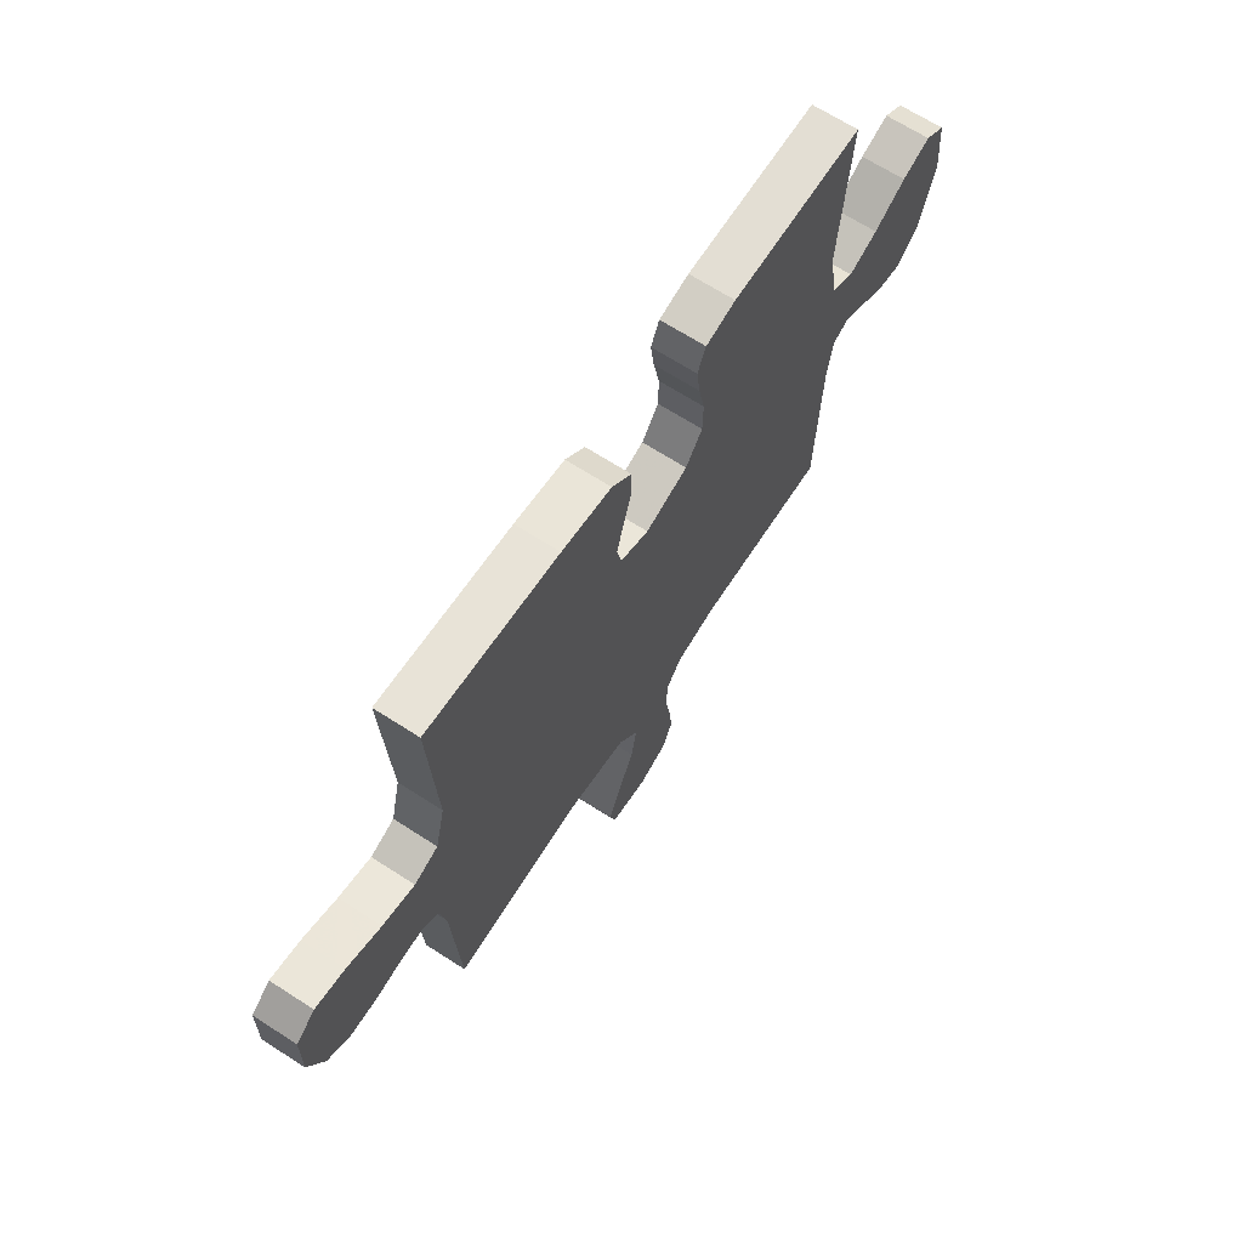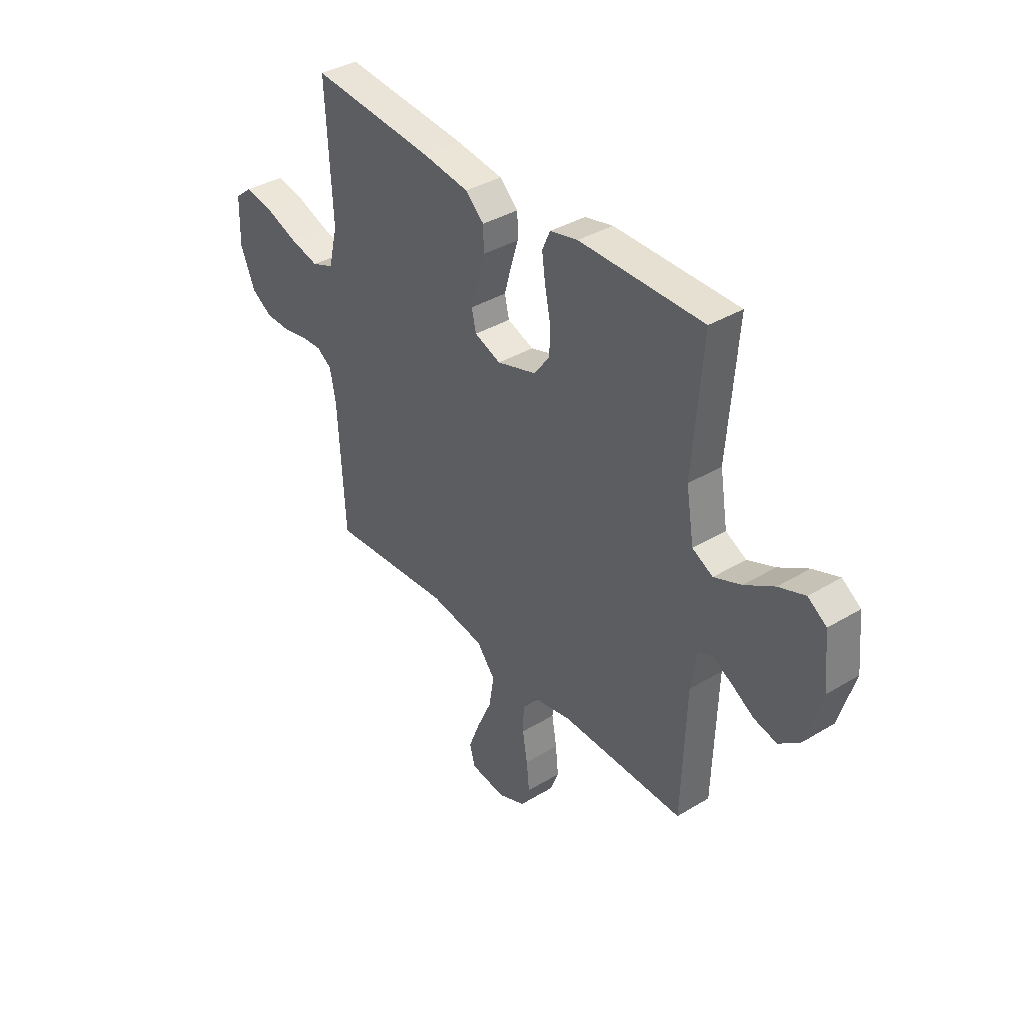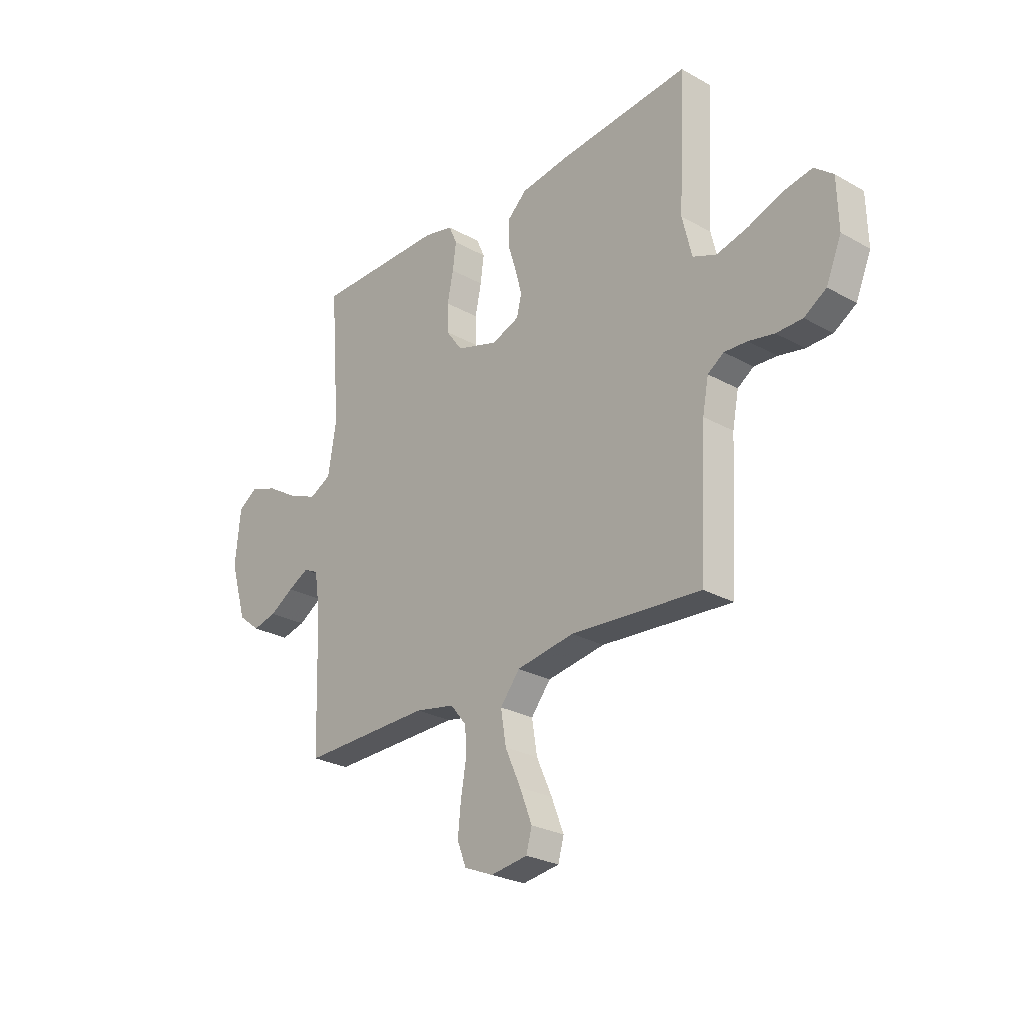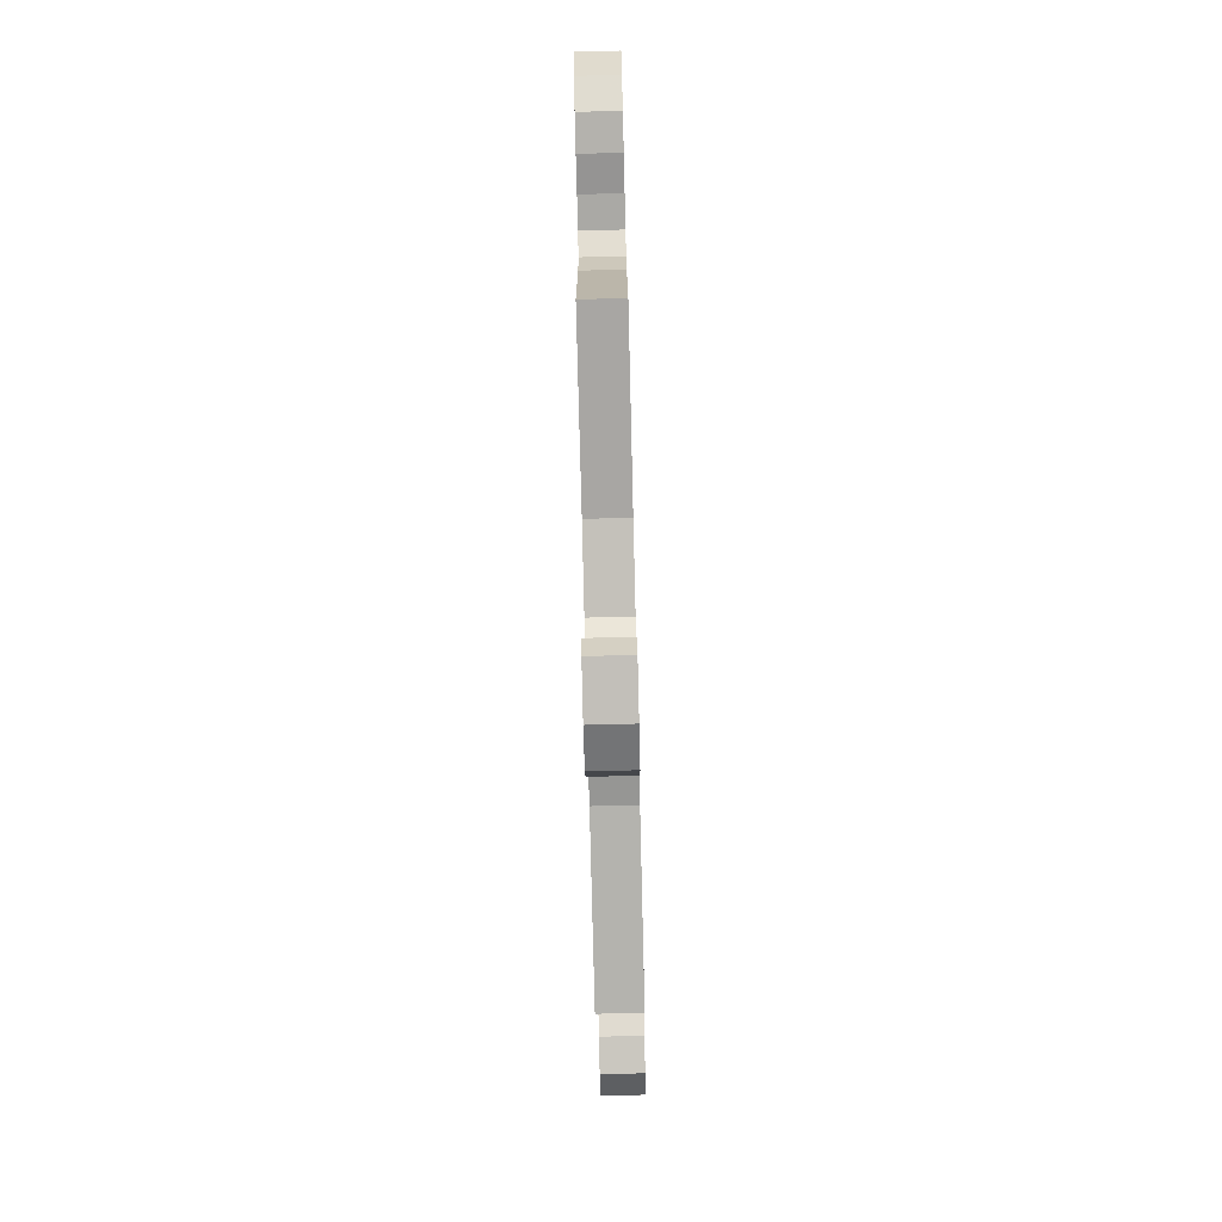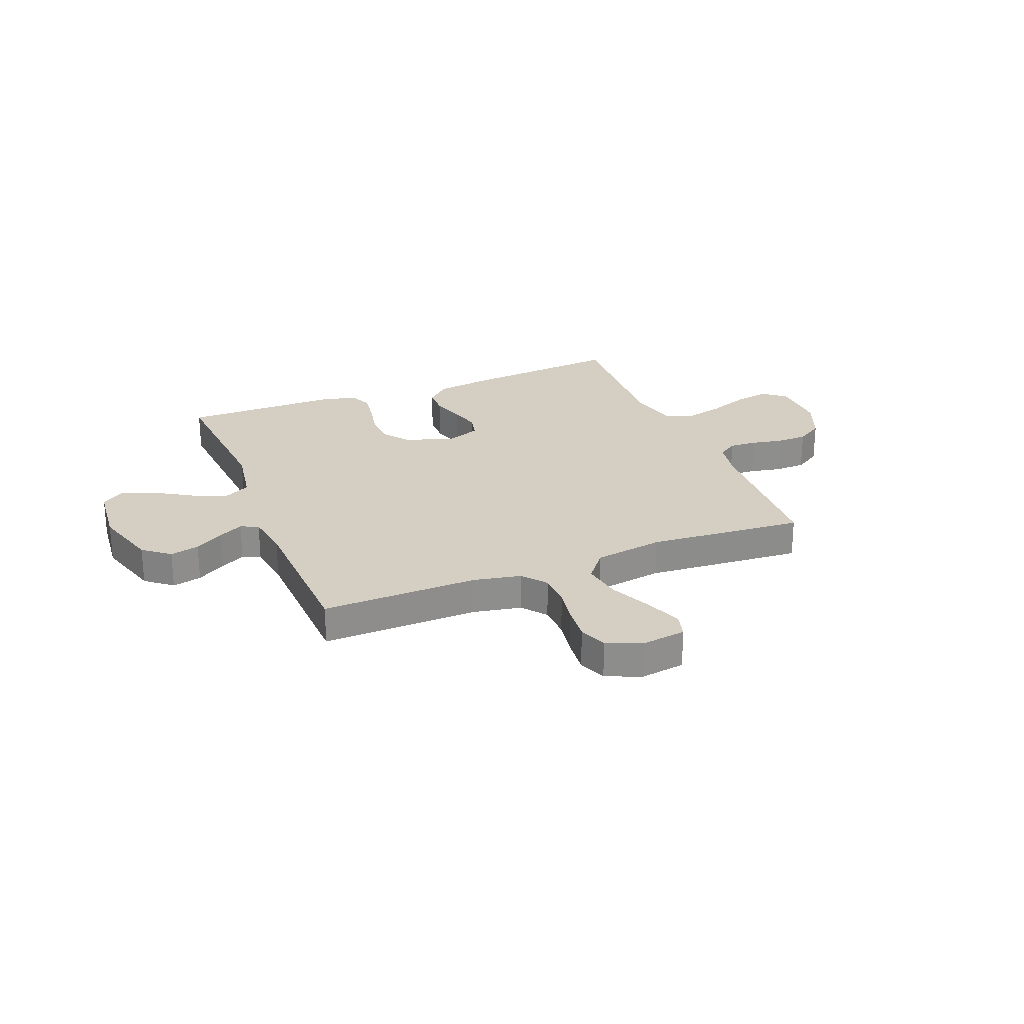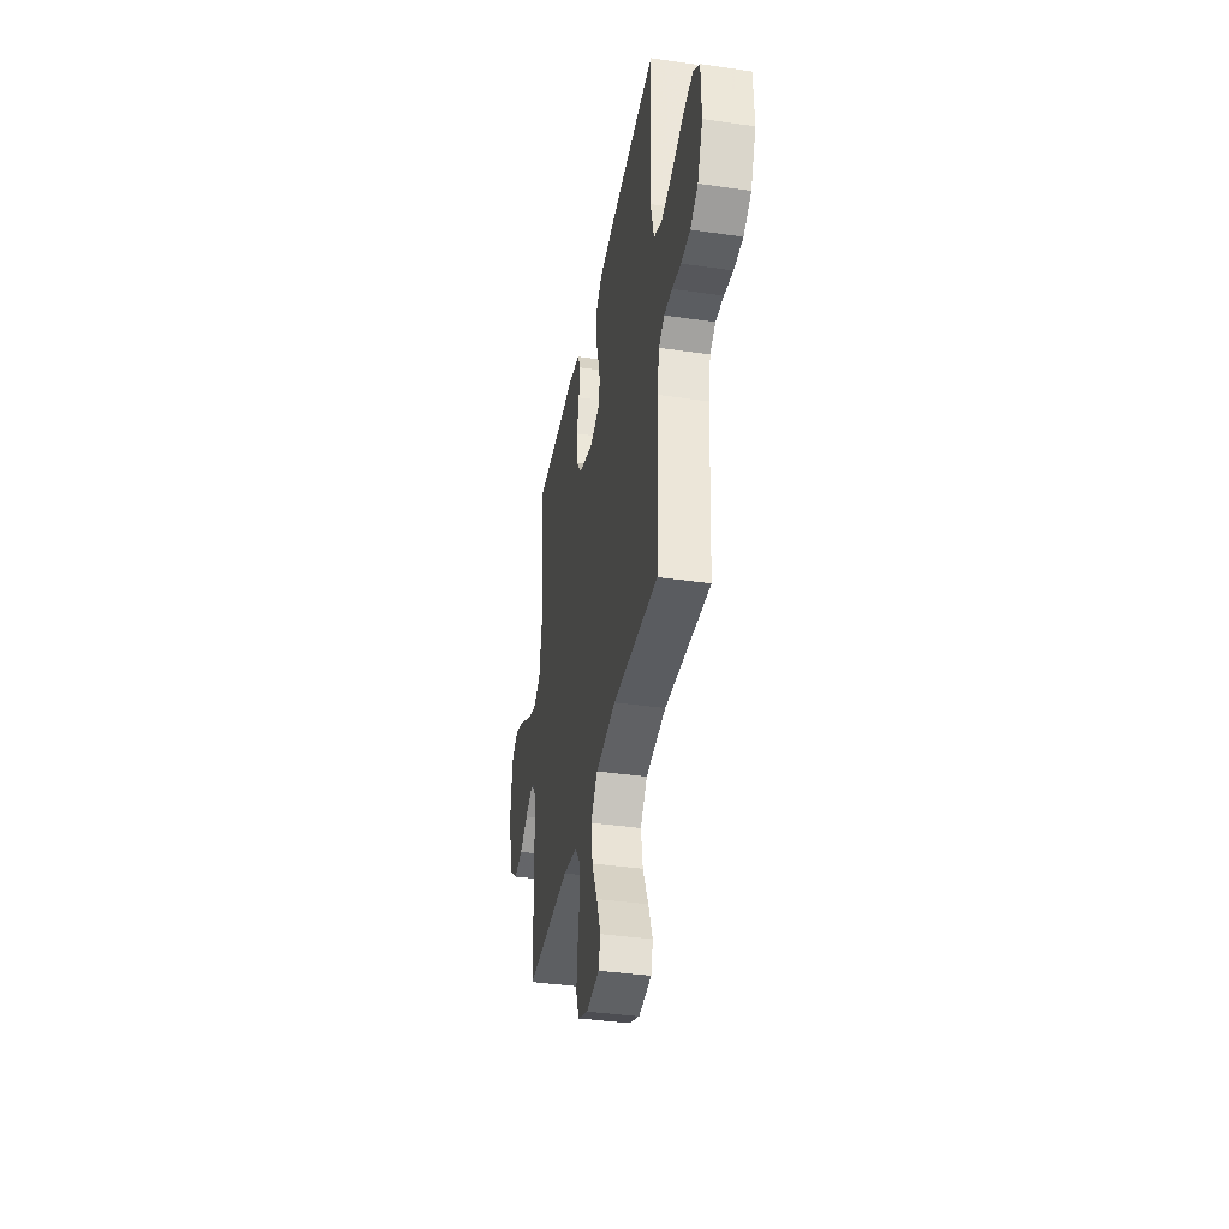
<metadata>
{"format":"obj","ext":"obj","renderer":"f3d","projection":"perspective","resolution":1024,"background":"white","views":[{"elev":67.2,"azim":-57.1,"up":"+Z"},{"elev":37.7,"azim":52.4,"up":"+Z"},{"elev":-26.4,"azim":-131.3,"up":"+Z"},{"elev":-78.7,"azim":-88.6,"up":"+Z"},{"elev":25.5,"azim":158.2,"up":"+Y"},{"elev":-38.6,"azim":-100.4,"up":"+Z"}]}
</metadata>
<code>
v 0.5 0.07 -0.5
v 0.2 0.07 -0.494
v 0.108 0.07 -0.512
v 0.071 0.07 -0.558
v 0.069 0.07 -0.622
v 0.081 0.07 -0.692
v 0.088 0.07 -0.76
v 0.067 0.07 -0.813
v 0 0.07 -0.841
v -0.085 0.07 -0.829
v -0.098 0.07 -0.781
v -0.07 0.07 -0.709
v -0.034 0.07 -0.629
v -0.022 0.07 -0.554
v -0.067 0.07 -0.498
v -0.2 0.07 -0.477
v -0.5 0.07 -0.5
v -0.516 0.07 -0.2
v -0.53 0.07 -0.127
v -0.567 0.07 -0.102
v -0.62 0.07 -0.105
v -0.679 0.07 -0.117
v -0.739 0.07 -0.116
v -0.79 0.07 -0.084
v -0.825 0.07 0
v -0.822 0.07 0.111
v -0.779 0.07 0.146
v -0.712 0.07 0.134
v -0.634 0.07 0.105
v -0.561 0.07 0.087
v -0.507 0.07 0.109
v -0.485 0.07 0.2
v -0.5 0.07 0.5
v -0.2 0.07 0.473
v -0.086 0.07 0.457
v -0.041 0.07 0.416
v -0.04 0.07 0.36
v -0.059 0.07 0.298
v -0.075 0.07 0.239
v -0.064 0.07 0.192
v 0 0.07 0.168
v 0.096 0.07 0.198
v 0.134 0.07 0.25
v 0.135 0.07 0.314
v 0.121 0.07 0.381
v 0.113 0.07 0.441
v 0.132 0.07 0.484
v 0.2 0.07 0.5
v 0.5 0.07 0.5
v 0.477 0.07 0.2
v 0.496 0.07 0.085
v 0.546 0.07 0.059
v 0.612 0.07 0.086
v 0.684 0.07 0.13
v 0.748 0.07 0.154
v 0.793 0.07 0.123
v 0.805 0.07 0
v 0.767 0.07 -0.127
v 0.716 0.07 -0.168
v 0.66 0.07 -0.155
v 0.605 0.07 -0.121
v 0.557 0.07 -0.096
v 0.523 0.07 -0.112
v 0.51 0.07 -0.2
v 0.5 0 -0.5
v 0.2 0 -0.494
v 0.108 0 -0.512
v 0.071 0 -0.558
v 0.069 0 -0.622
v 0.081 0 -0.692
v 0.088 0 -0.76
v 0.067 0 -0.813
v 0 0 -0.841
v -0.085 0 -0.829
v -0.098 0 -0.781
v -0.07 0 -0.709
v -0.034 0 -0.629
v -0.022 0 -0.554
v -0.067 0 -0.498
v -0.2 0 -0.477
v -0.5 0 -0.5
v -0.516 0 -0.2
v -0.53 0 -0.127
v -0.567 0 -0.102
v -0.62 0 -0.105
v -0.679 0 -0.117
v -0.739 0 -0.116
v -0.79 0 -0.084
v -0.825 0 0
v -0.822 0 0.111
v -0.779 0 0.146
v -0.712 0 0.134
v -0.634 0 0.105
v -0.561 0 0.087
v -0.507 0 0.109
v -0.485 0 0.2
v -0.5 0 0.5
v -0.2 0 0.473
v -0.086 0 0.457
v -0.041 0 0.416
v -0.04 0 0.36
v -0.059 0 0.298
v -0.075 0 0.239
v -0.064 0 0.192
v 0 0 0.168
v 0.096 0 0.198
v 0.134 0 0.25
v 0.135 0 0.314
v 0.121 0 0.381
v 0.113 0 0.441
v 0.132 0 0.484
v 0.2 0 0.5
v 0.5 0 0.5
v 0.477 0 0.2
v 0.496 0 0.085
v 0.546 0 0.059
v 0.612 0 0.086
v 0.684 0 0.13
v 0.748 0 0.154
v 0.793 0 0.123
v 0.805 0 0
v 0.767 0 -0.127
v 0.716 0 -0.168
v 0.66 0 -0.155
v 0.605 0 -0.121
v 0.557 0 -0.096
v 0.523 0 -0.112
v 0.51 0 -0.2
f 58 59 60 61
f 58 61 62
f 57 58 62
f 56 57 62
f 53 54 55 56
f 52 53 56 62
f 51 52 62 63
f 47 48 49 50
f 44 45 46 47
f 44 47 50 51
f 35 36 37 38
f 35 38 39
f 32 33 34 35
f 31 32 35 39
f 30 31 39 40
f 26 27 28 29
f 26 29 30
f 25 26 30
f 21 22 23 24
f 20 21 24 25
f 16 17 18
f 15 16 18 19
f 10 11 12 13
f 8 9 10 13
f 8 13 14
f 5 6 7 8
f 5 8 14
f 4 5 14 15
f 64 1 2
f 64 2 3
f 63 64 3
f 43 44 51 63
f 42 43 63 3
f 41 42 3 4
f 20 25 30 40
f 19 20 40 41
f 4 15 19 41
f 125 124 123 122
f 126 125 122
f 126 122 121
f 126 121 120
f 120 119 118 117
f 126 120 117 116
f 127 126 116 115
f 114 113 112 111
f 111 110 109 108
f 115 114 111 108
f 102 101 100 99
f 103 102 99
f 99 98 97 96
f 103 99 96 95
f 104 103 95 94
f 93 92 91 90
f 94 93 90
f 94 90 89
f 88 87 86 85
f 89 88 85 84
f 82 81 80
f 83 82 80 79
f 77 76 75 74
f 77 74 73 72
f 78 77 72
f 72 71 70 69
f 78 72 69
f 79 78 69 68
f 66 65 128
f 67 66 128
f 67 128 127
f 127 115 108 107
f 67 127 107 106
f 68 67 106 105
f 104 94 89 84
f 105 104 84 83
f 105 83 79 68
f 1 65 66 2
f 2 66 67 3
f 3 67 68 4
f 4 68 69 5
f 5 69 70 6
f 6 70 71 7
f 7 71 72 8
f 8 72 73 9
f 9 73 74 10
f 10 74 75 11
f 11 75 76 12
f 12 76 77 13
f 13 77 78 14
f 14 78 79 15
f 15 79 80 16
f 16 80 81 17
f 17 81 82 18
f 18 82 83 19
f 19 83 84 20
f 20 84 85 21
f 21 85 86 22
f 22 86 87 23
f 23 87 88 24
f 24 88 89 25
f 25 89 90 26
f 26 90 91 27
f 27 91 92 28
f 28 92 93 29
f 29 93 94 30
f 30 94 95 31
f 31 95 96 32
f 32 96 97 33
f 33 97 98 34
f 34 98 99 35
f 35 99 100 36
f 36 100 101 37
f 37 101 102 38
f 38 102 103 39
f 39 103 104 40
f 40 104 105 41
f 41 105 106 42
f 42 106 107 43
f 43 107 108 44
f 44 108 109 45
f 45 109 110 46
f 46 110 111 47
f 47 111 112 48
f 48 112 113 49
f 49 113 114 50
f 50 114 115 51
f 51 115 116 52
f 52 116 117 53
f 53 117 118 54
f 54 118 119 55
f 55 119 120 56
f 56 120 121 57
f 57 121 122 58
f 58 122 123 59
f 59 123 124 60
f 60 124 125 61
f 61 125 126 62
f 62 126 127 63
f 63 127 128 64
f 64 128 65 1

</code>
